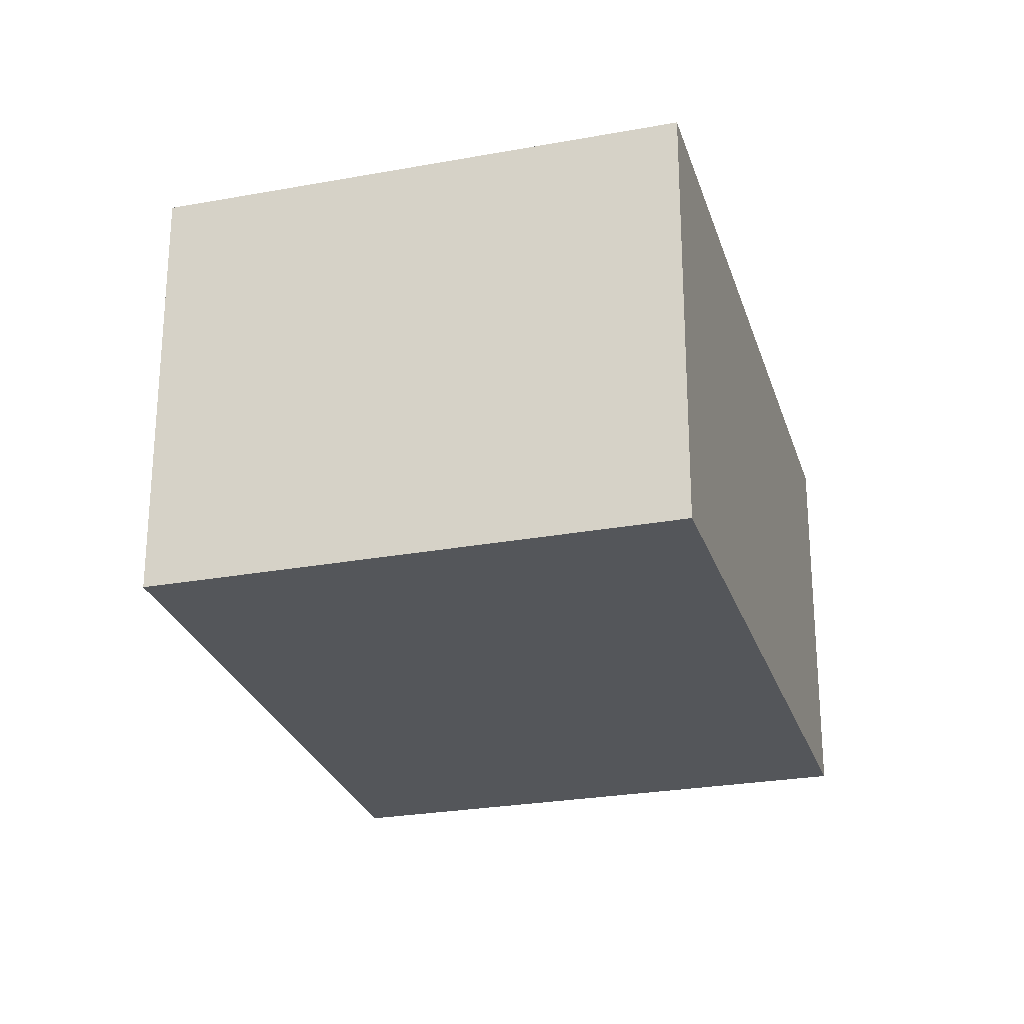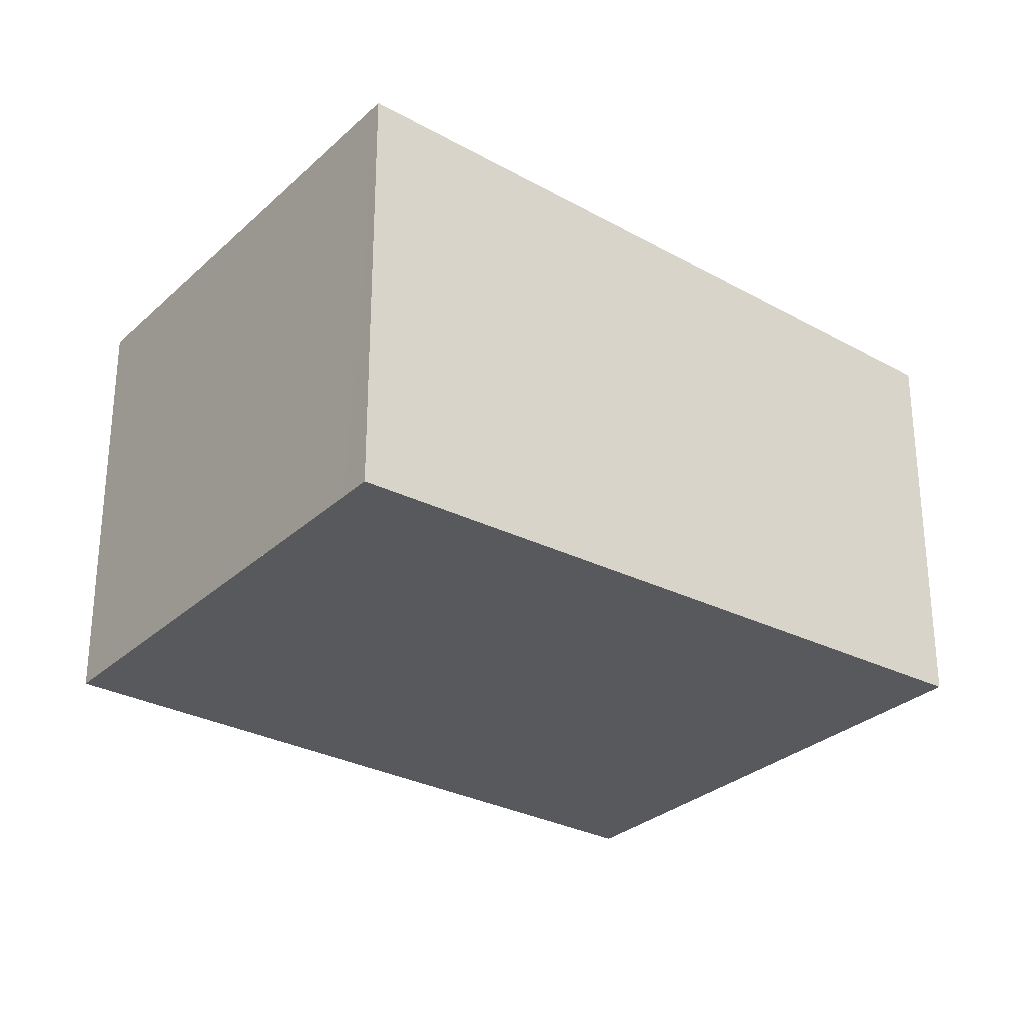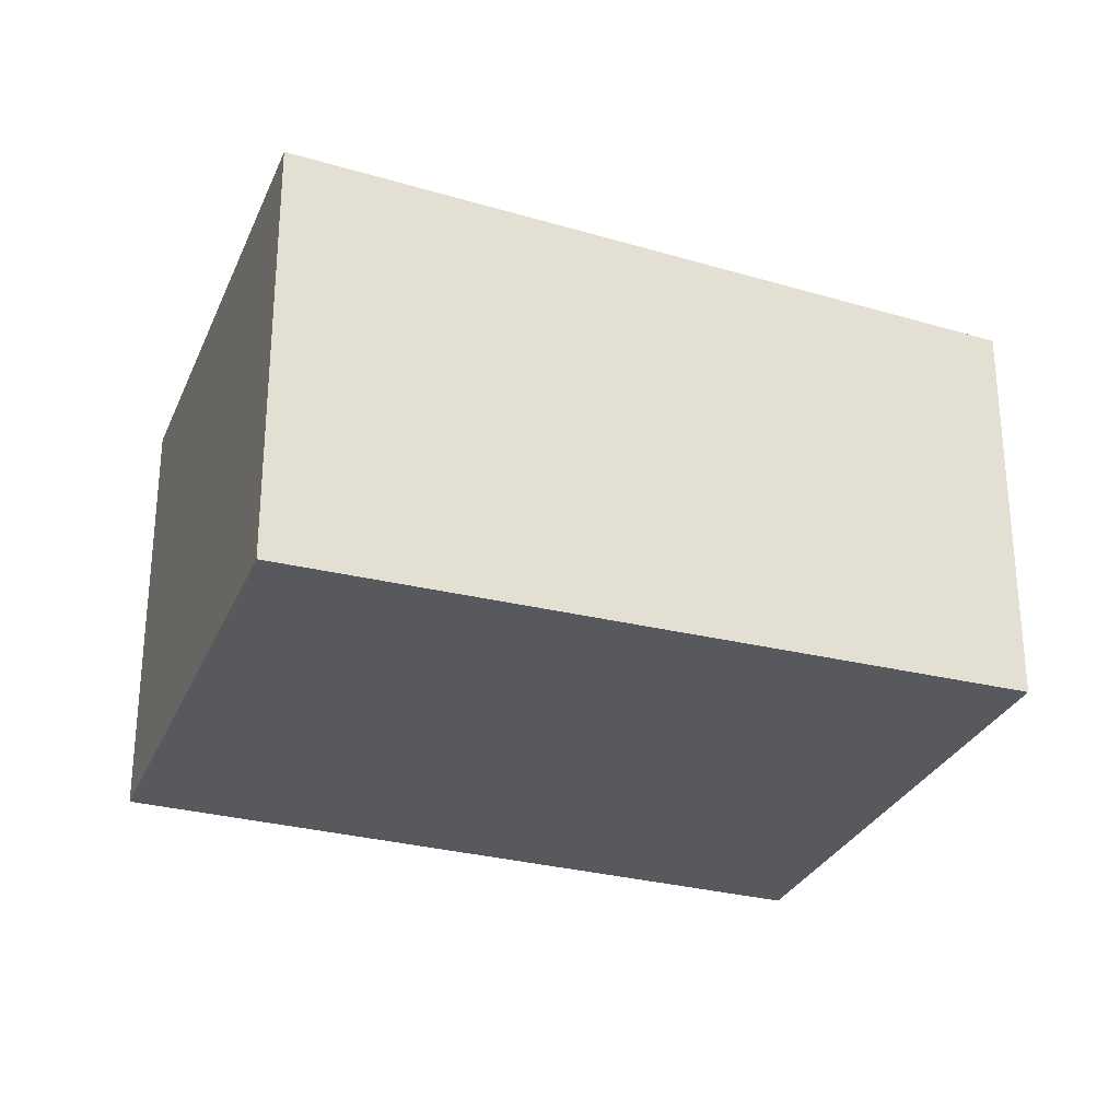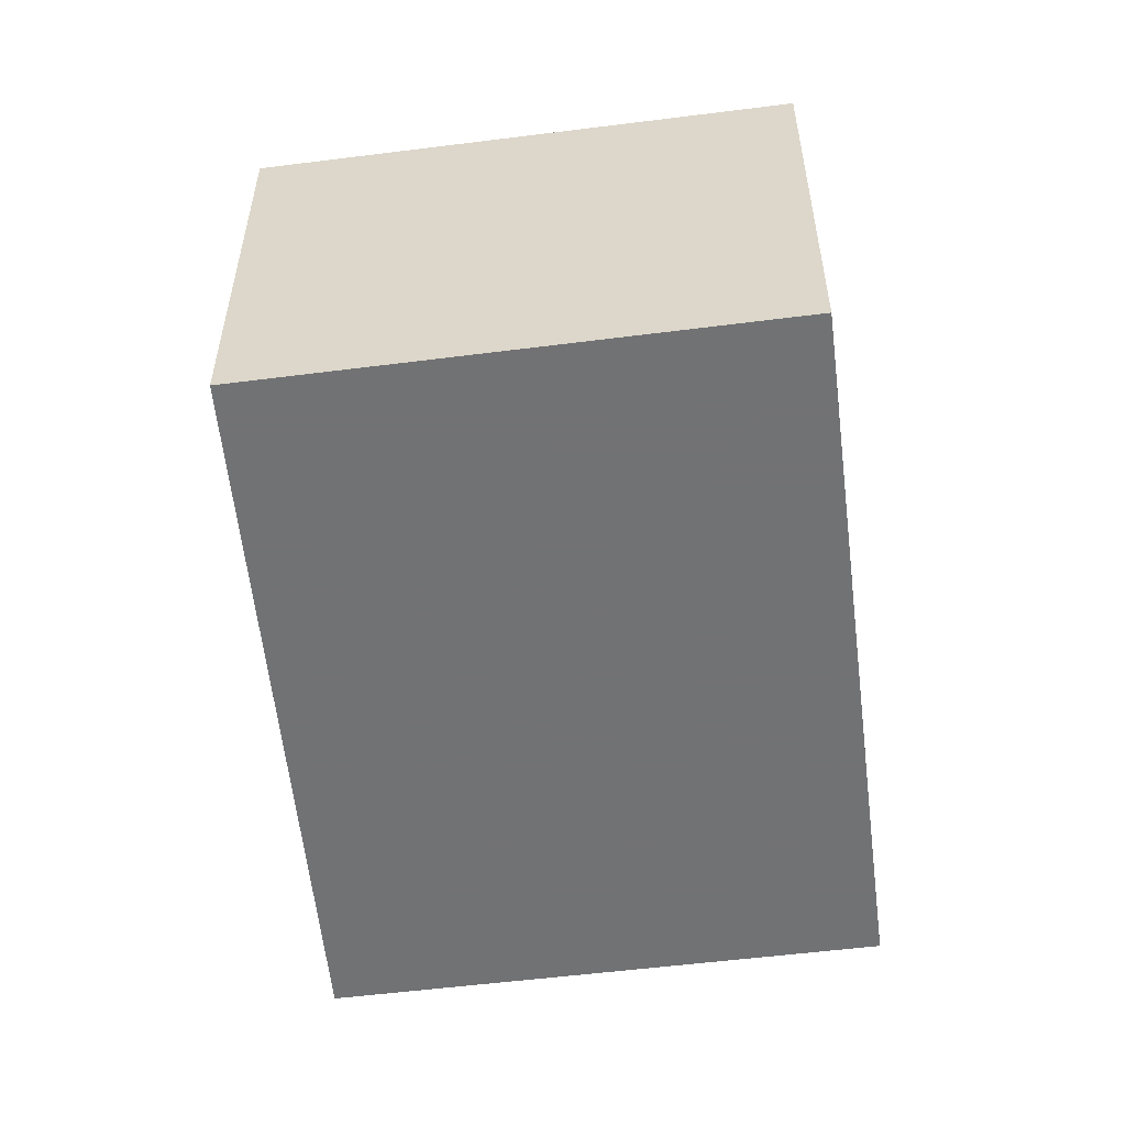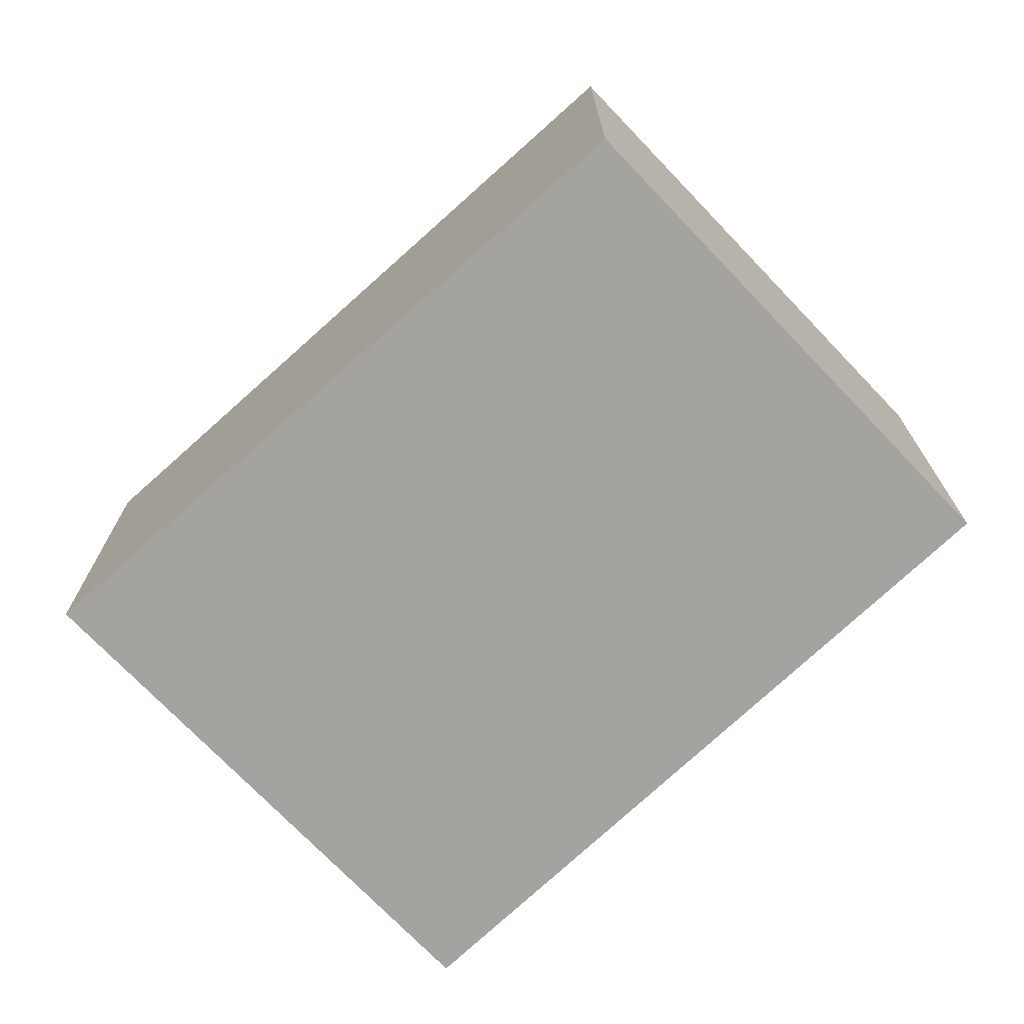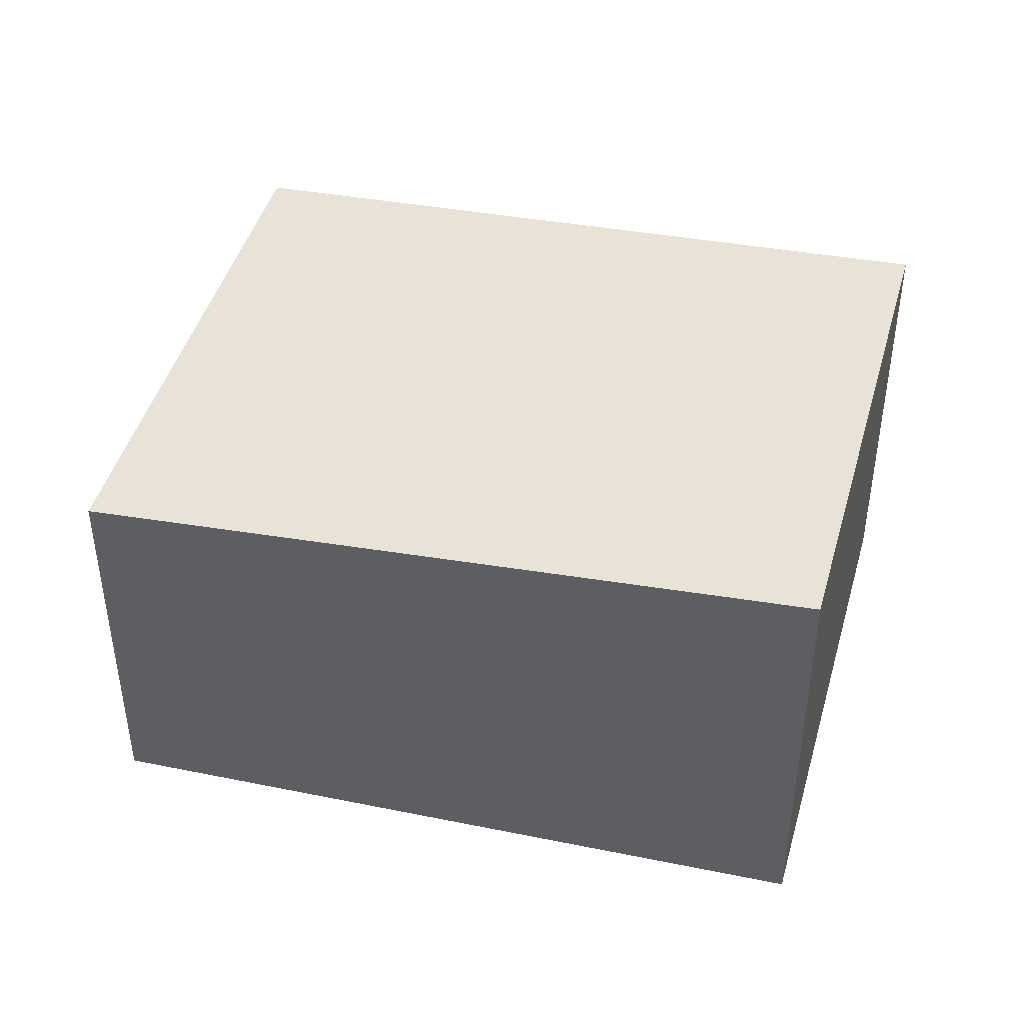
<metadata>
{"format":"obj","ext":"obj","renderer":"f3d","projection":"perspective","resolution":1024,"background":"white","views":[{"elev":-25.7,"azim":45.5,"up":"+Z"},{"elev":-29.0,"azim":82.3,"up":"+Z"},{"elev":-29.1,"azim":99.0,"up":"+Z"},{"elev":-55.6,"azim":36.5,"up":"+Z"},{"elev":-72.8,"azim":-17.4,"up":"+Z"},{"elev":44.7,"azim":-45.6,"up":"+Z"}]}
</metadata>
<code>
v -791 -856.4 2.234
v -793 -853.2 2.037
v -790.4 -851.8 2.027
v -788.6 -855.1 2.224
v -790.6 -851.9 2.028
v -788.7 -855.2 2.225
v -790.6 -851.9 2.029
v -790.4 -851.8 2.028
v -793 -853.2 2.038
v -792.9 -853.2 2.037
v -792.9 -853.2 2.038
v -791.9 -855 2.146
v -790.1 -852.7 2.076
v -792.5 -854 2.085
v -792.5 -854 2.085
v -791 -856.4 2.233
v -788.7 -855.2 2.224
v -790 -852.6 2.075
v -788.6 -855.1 2.223
v -791 -856.4 2.233
v -791 -856.4 2.234
v -791 -856.4 0
v -791 -856.4 0
v -792.9 -853.2 2.037
v -793 -853.2 2.037
v -793 -853.2 0
v -792.9 -853.2 0
v -790.4 -851.8 2.028
v -790.4 -851.8 2.027
v -790.4 -851.8 0
v -790.4 -851.8 0
v -788.7 -855.2 2.225
v -788.6 -855.1 2.224
v -788.6 -855.1 4.441e-16
v -788.7 -855.2 0
v -790.4 -851.8 2.027
v -790.6 -851.9 2.028
v -790.6 -851.9 0
v -790.4 -851.8 0
v -791 -856.4 2.234
v -788.7 -855.2 2.225
v -788.7 -855.2 0
v -791 -856.4 0
v -790 -852.6 2.075
v -790.4 -851.8 2.028
v -790.4 -851.8 0
v -790 -852.6 0
v -793 -853.2 2.037
v -793 -853.2 2.038
v -793 -853.2 0
v -793 -853.2 0
v -790.6 -851.9 2.028
v -792.9 -853.2 2.037
v -792.9 -853.2 0
v -790.6 -851.9 0
v -792.5 -854 2.085
v -791.9 -855 2.146
v -791.9 -855 -4.441e-16
v -792.5 -854 0
v -793 -853.2 2.038
v -792.5 -854 2.085
v -792.5 -854 0
v -793 -853.2 0
v -791.9 -855 2.146
v -791 -856.4 2.233
v -791 -856.4 0
v -791.9 -855 -4.441e-16
v -788.6 -855.1 2.223
v -790 -852.6 2.075
v -790 -852.6 0
v -788.6 -855.1 0
v -788.6 -855.1 2.224
v -788.6 -855.1 2.223
v -788.6 -855.1 0
v -788.6 -855.1 4.441e-16
v -791 -856.4 0
v -793 -853.2 0
v -790.4 -851.8 0
v -788.6 -855.1 0
f 15 9 11 14
f 13 7 8 18
f 7 5 3 8
f 11 9 2 10
f 10 5 7 11
f 14 11 7 13
f 17 6 1 16
f 14 12 15
f 16 12 14 13 17
f 19 4 6 17
f 17 13 18 19
f 21 22 23 20
f 25 26 27 24
f 29 30 31 28
f 33 34 35 32
f 37 38 39 36
f 41 42 43 40
f 45 46 47 44
f 49 50 51 48
f 53 54 55 52
f 57 58 59 56
f 61 62 63 60
f 65 66 67 64
f 69 70 71 68
f 73 74 75 72
f 77 78 79 76

</code>
